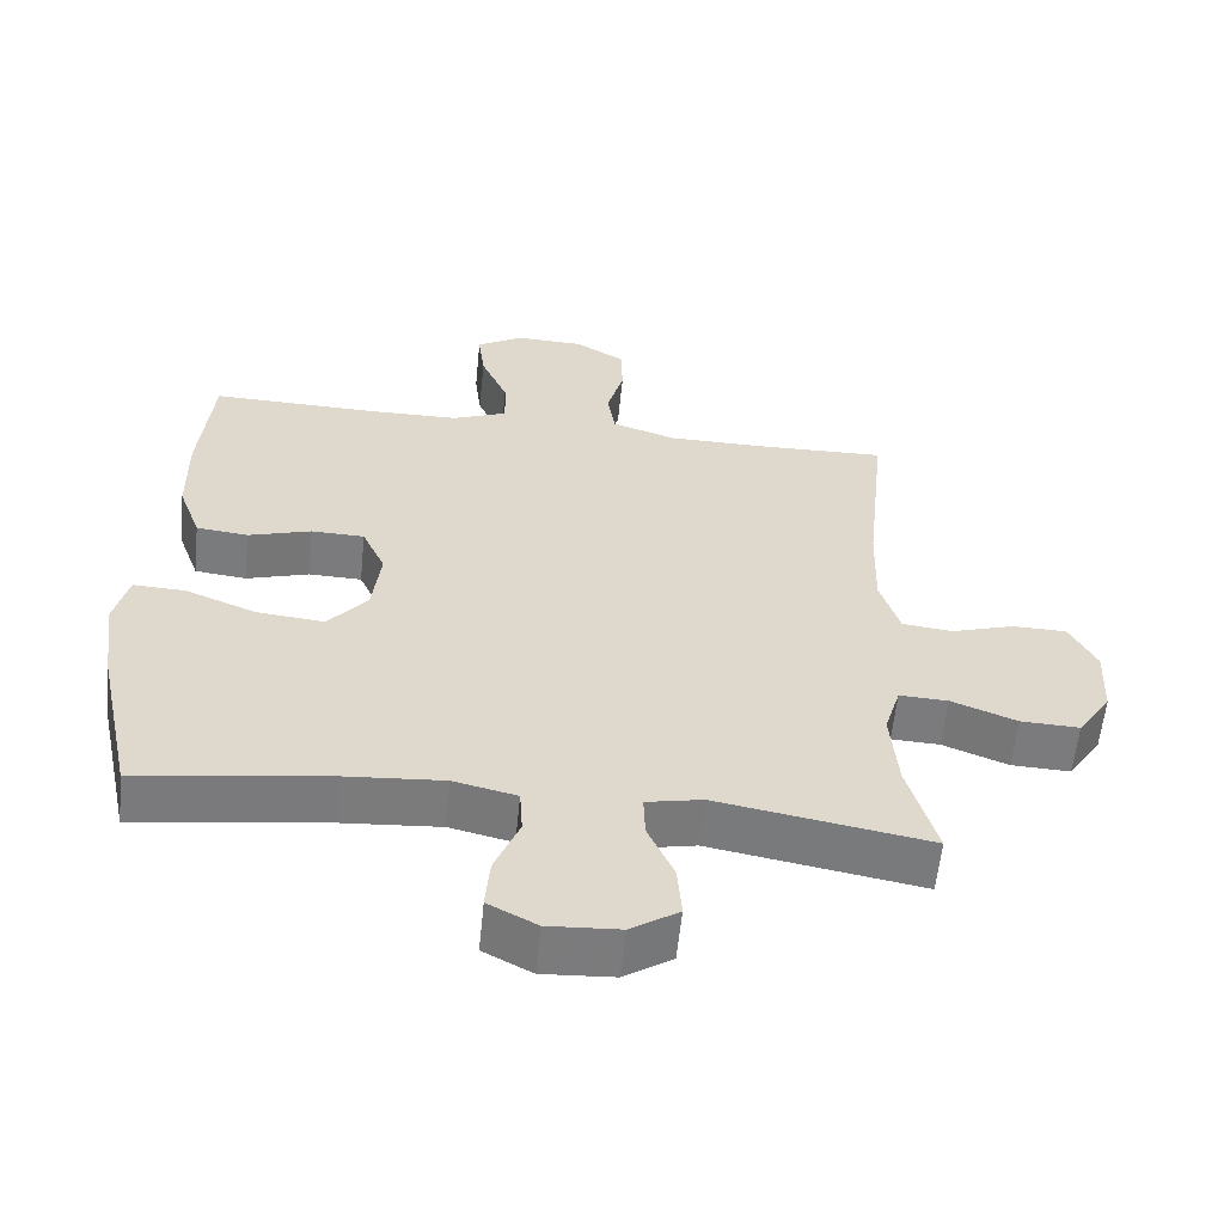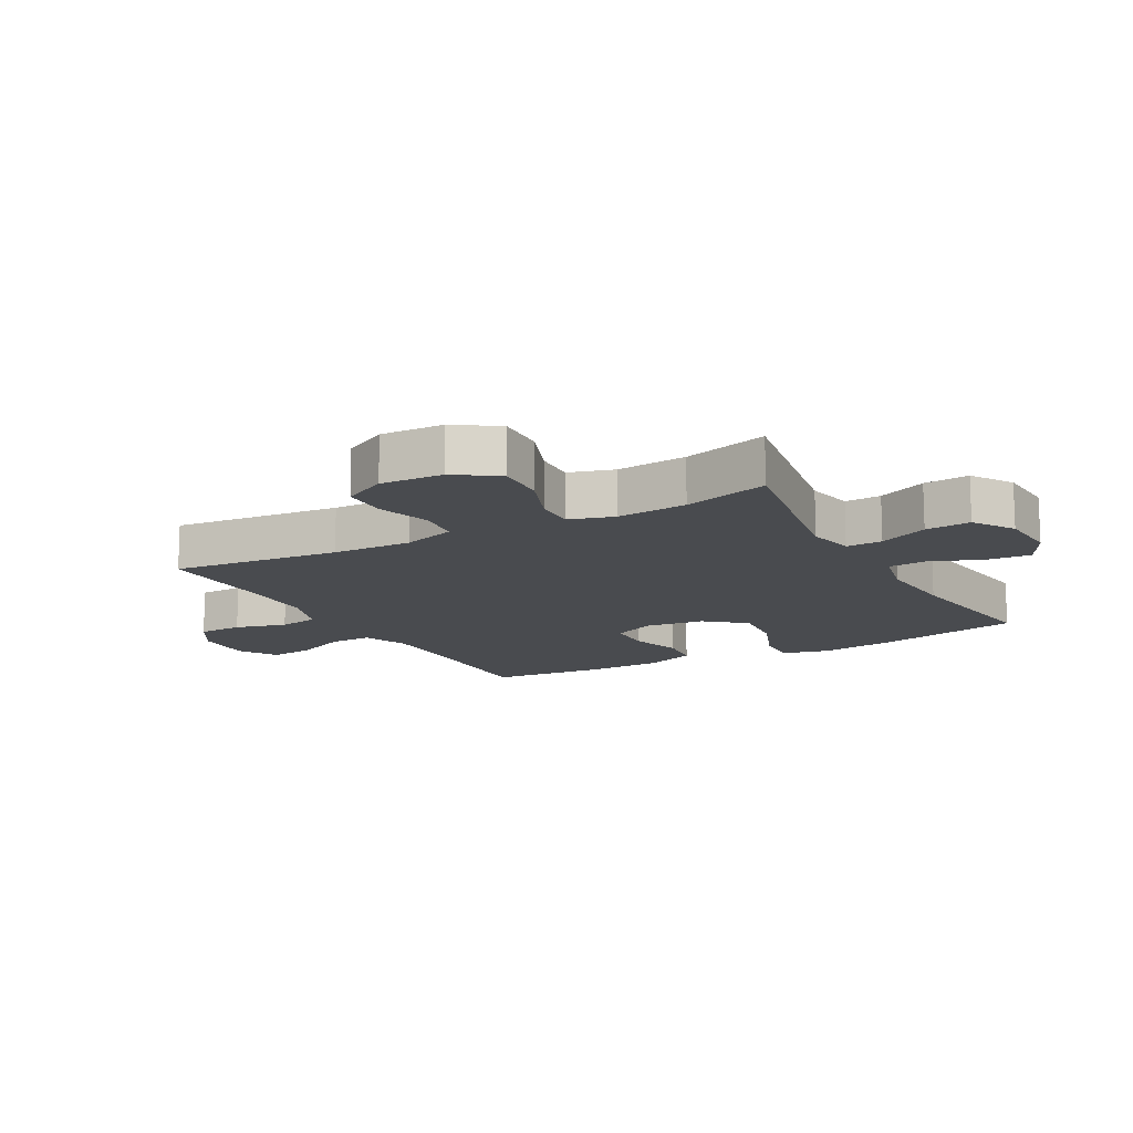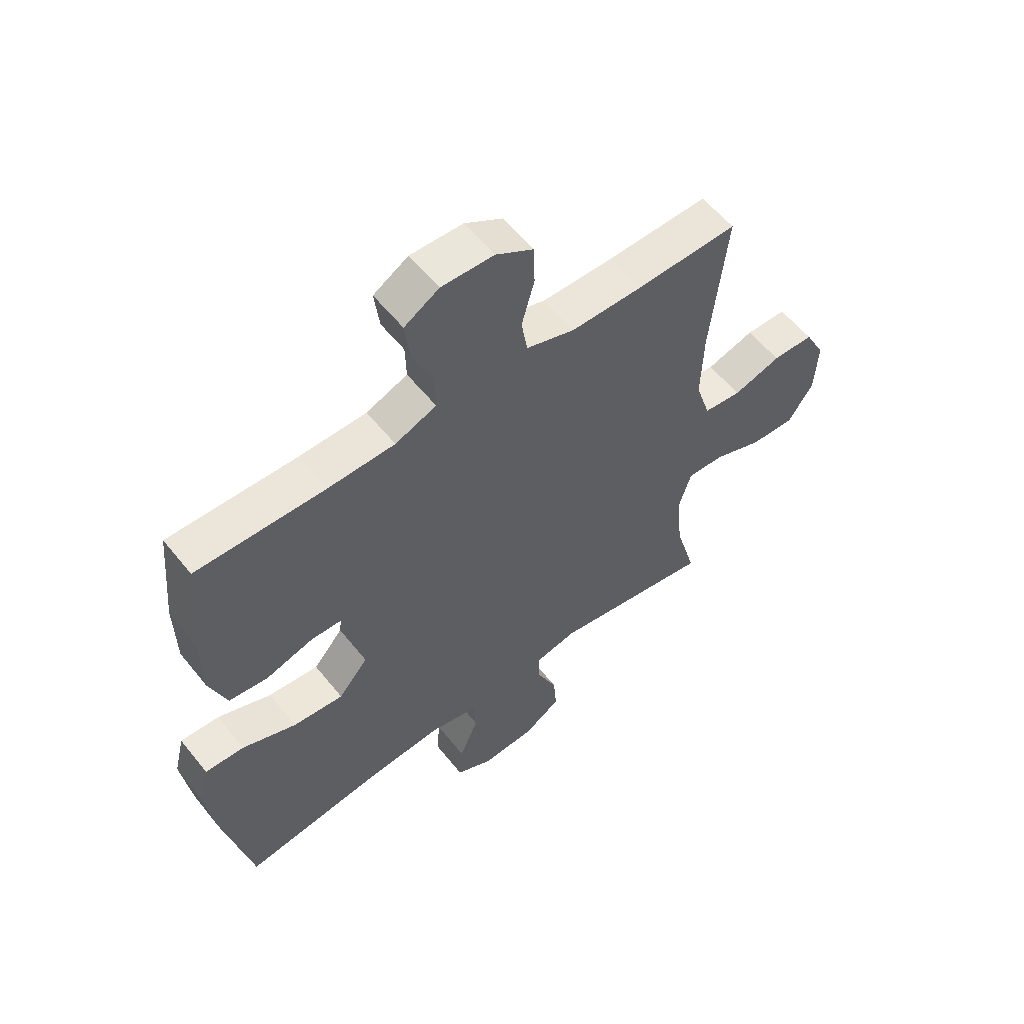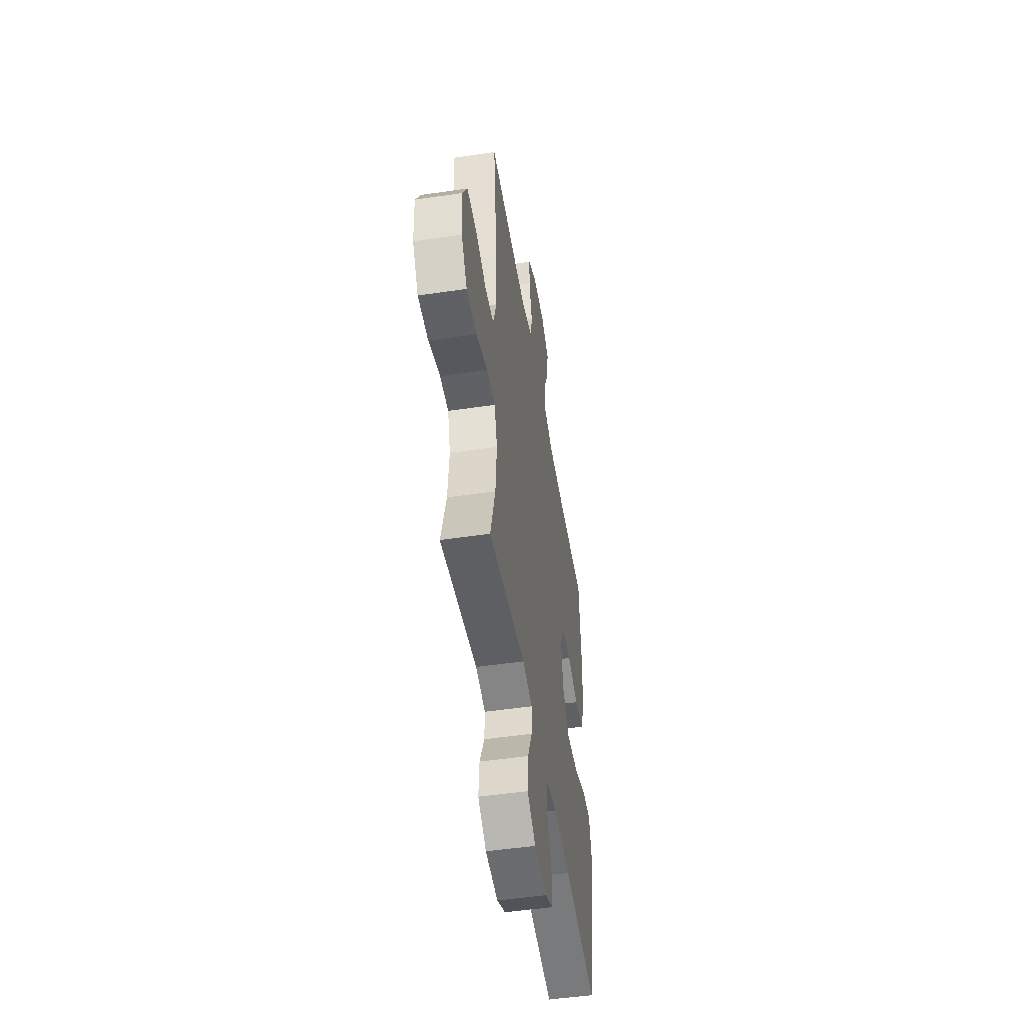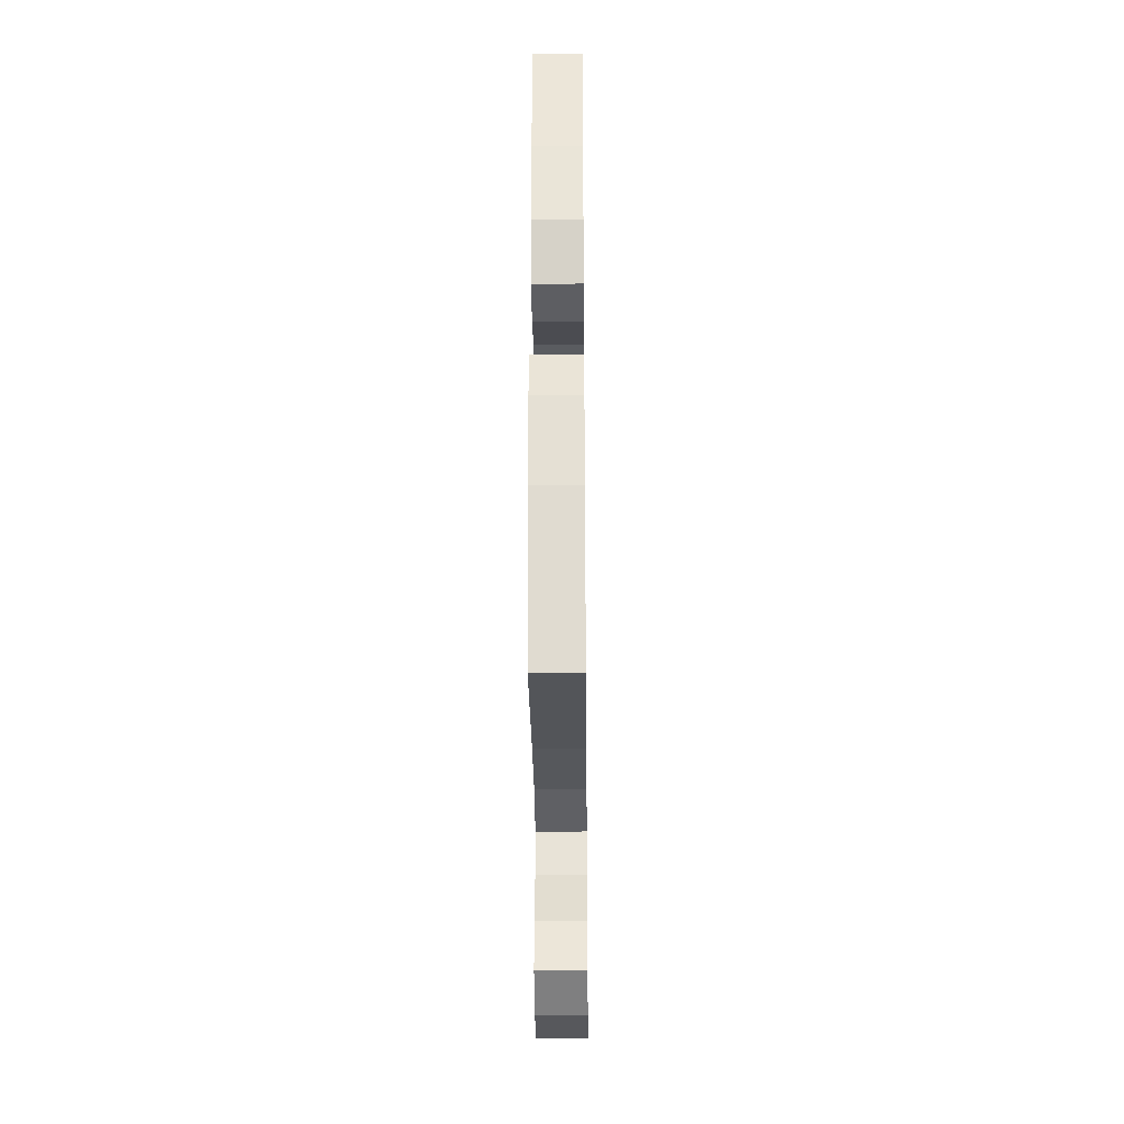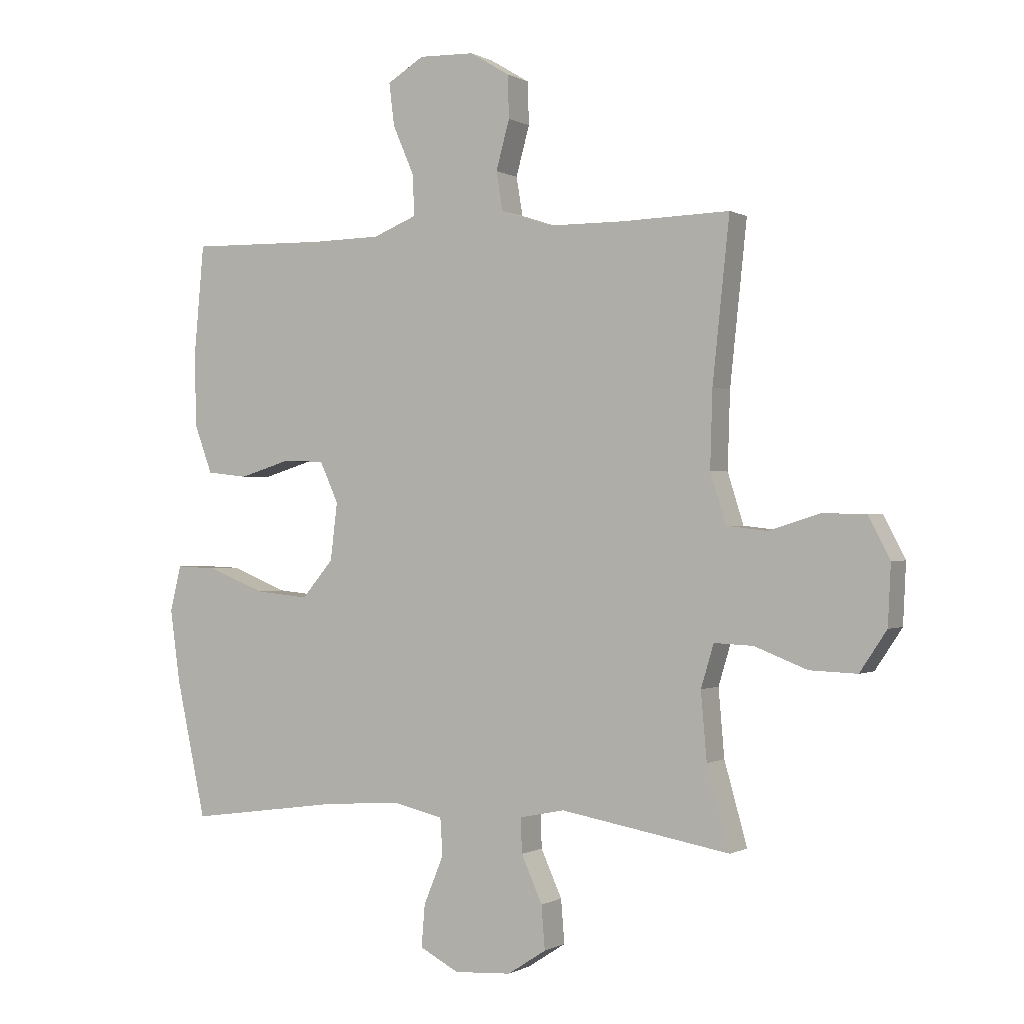
<metadata>
{"format":"obj","ext":"obj","renderer":"f3d","projection":"perspective","resolution":1024,"background":"white","views":[{"elev":-58.6,"azim":-5.8,"up":"+Z"},{"elev":-13.7,"azim":118.9,"up":"+Y"},{"elev":57.7,"azim":-38.3,"up":"+Z"},{"elev":-50.3,"azim":99.2,"up":"+Z"},{"elev":-32.2,"azim":-89.4,"up":"+Z"},{"elev":-0.3,"azim":28.2,"up":"+Z"}]}
</metadata>
<code>
v 0.5 0.07 0.5
v 0.471 0.07 0.226
v 0.467 0.07 0.096
v 0.494 0.07 0.01
v 0.563 0.07 0.002
v 0.65 0.07 0.029
v 0.725 0.07 0.028
v 0.762 0.07 -0.043
v 0.757 0.07 -0.145
v 0.711 0.07 -0.214
v 0.63 0.07 -0.211
v 0.54 0.07 -0.176
v 0.473 0.07 -0.173
v 0.451 0.07 -0.246
v 0.461 0.07 -0.361
v 0.5 0.07 -0.5
v 0.209 0.07 -0.449
v 0.132 0.07 -0.465
v 0.134 0.07 -0.524
v 0.17 0.07 -0.604
v 0.176 0.07 -0.678
v 0.11 0.07 -0.721
v 0.012 0.07 -0.727
v -0.055 0.07 -0.692
v -0.049 0.07 -0.62
v -0.015 0.07 -0.537
v -0.019 0.07 -0.474
v -0.106 0.07 -0.454
v -0.24 0.07 -0.464
v -0.5 0.07 -0.5
v -0.551 0.07 -0.264
v -0.568 0.07 -0.14
v -0.549 0.07 -0.062
v -0.478 0.07 -0.065
v -0.38 0.07 -0.104
v -0.288 0.07 -0.113
v -0.234 0.07 -0.049
v -0.222 0.07 0.049
v -0.254 0.07 0.119
v -0.327 0.07 0.121
v -0.413 0.07 0.095
v -0.484 0.07 0.103
v -0.515 0.07 0.187
v -0.517 0.07 0.314
v -0.5 0.07 0.5
v -0.266 0.07 0.495
v -0.145 0.07 0.497
v -0.07 0.07 0.527
v -0.072 0.07 0.596
v -0.109 0.07 0.681
v -0.118 0.07 0.754
v -0.055 0.07 0.792
v 0.04 0.07 0.789
v 0.108 0.07 0.748
v 0.11 0.07 0.675
v 0.087 0.07 0.591
v 0.098 0.07 0.525
v 0.186 0.07 0.496
v 0.316 0.07 0.495
v 0.5 0 0.5
v 0.471 0 0.226
v 0.467 0 0.096
v 0.494 0 0.01
v 0.563 0 0.002
v 0.65 0 0.029
v 0.725 0 0.028
v 0.762 0 -0.043
v 0.757 0 -0.145
v 0.711 0 -0.214
v 0.63 0 -0.211
v 0.54 0 -0.176
v 0.473 0 -0.173
v 0.451 0 -0.246
v 0.461 0 -0.361
v 0.5 0 -0.5
v 0.209 0 -0.449
v 0.132 0 -0.465
v 0.134 0 -0.524
v 0.17 0 -0.604
v 0.176 0 -0.678
v 0.11 0 -0.721
v 0.012 0 -0.727
v -0.055 0 -0.692
v -0.049 0 -0.62
v -0.015 0 -0.537
v -0.019 0 -0.474
v -0.106 0 -0.454
v -0.24 0 -0.464
v -0.5 0 -0.5
v -0.551 0 -0.264
v -0.568 0 -0.14
v -0.549 0 -0.062
v -0.478 0 -0.065
v -0.38 0 -0.104
v -0.288 0 -0.113
v -0.234 0 -0.049
v -0.222 0 0.049
v -0.254 0 0.119
v -0.327 0 0.121
v -0.413 0 0.095
v -0.484 0 0.103
v -0.515 0 0.187
v -0.517 0 0.314
v -0.5 0 0.5
v -0.266 0 0.495
v -0.145 0 0.497
v -0.07 0 0.527
v -0.072 0 0.596
v -0.109 0 0.681
v -0.118 0 0.754
v -0.055 0 0.792
v 0.04 0 0.789
v 0.108 0 0.748
v 0.11 0 0.675
v 0.087 0 0.591
v 0.098 0 0.525
v 0.186 0 0.496
v 0.316 0 0.495
f 53 54 55 56
f 53 56 57
f 52 53 57
f 49 50 51 52
f 48 49 52 57
f 47 48 57 58
f 43 44 45 46
f 40 41 42 43
f 39 40 43 46
f 38 39 46 47
f 32 33 34 35
f 32 35 36
f 29 30 31 32
f 28 29 32 36
f 27 28 36 37
f 23 24 25 26
f 23 26 27
f 22 23 27
f 19 20 21 22
f 18 19 22 27
f 17 18 27 37
f 15 16 17 37
f 9 10 11 12
f 9 12 13
f 8 9 13
f 5 6 7 8
f 4 5 8 13
f 3 4 13 14
f 59 1 2
f 59 2 3 14
f 38 47 58 59
f 37 38 59
f 14 15 37 59
f 115 114 113 112
f 116 115 112
f 116 112 111
f 111 110 109 108
f 116 111 108 107
f 117 116 107 106
f 105 104 103 102
f 102 101 100 99
f 105 102 99 98
f 106 105 98 97
f 94 93 92 91
f 95 94 91
f 91 90 89 88
f 95 91 88 87
f 96 95 87 86
f 85 84 83 82
f 86 85 82
f 86 82 81
f 81 80 79 78
f 86 81 78 77
f 96 86 77 76
f 96 76 75 74
f 71 70 69 68
f 72 71 68
f 72 68 67
f 67 66 65 64
f 72 67 64 63
f 73 72 63 62
f 61 60 118
f 73 62 61 118
f 118 117 106 97
f 118 97 96
f 118 96 74 73
f 1 60 61 2
f 2 61 62 3
f 3 62 63 4
f 4 63 64 5
f 5 64 65 6
f 6 65 66 7
f 7 66 67 8
f 8 67 68 9
f 9 68 69 10
f 10 69 70 11
f 11 70 71 12
f 12 71 72 13
f 13 72 73 14
f 14 73 74 15
f 15 74 75 16
f 16 75 76 17
f 17 76 77 18
f 18 77 78 19
f 19 78 79 20
f 20 79 80 21
f 21 80 81 22
f 22 81 82 23
f 23 82 83 24
f 24 83 84 25
f 25 84 85 26
f 26 85 86 27
f 27 86 87 28
f 28 87 88 29
f 29 88 89 30
f 30 89 90 31
f 31 90 91 32
f 32 91 92 33
f 33 92 93 34
f 34 93 94 35
f 35 94 95 36
f 36 95 96 37
f 37 96 97 38
f 38 97 98 39
f 39 98 99 40
f 40 99 100 41
f 41 100 101 42
f 42 101 102 43
f 43 102 103 44
f 44 103 104 45
f 45 104 105 46
f 46 105 106 47
f 47 106 107 48
f 48 107 108 49
f 49 108 109 50
f 50 109 110 51
f 51 110 111 52
f 52 111 112 53
f 53 112 113 54
f 54 113 114 55
f 55 114 115 56
f 56 115 116 57
f 57 116 117 58
f 58 117 118 59
f 59 118 60 1

</code>
